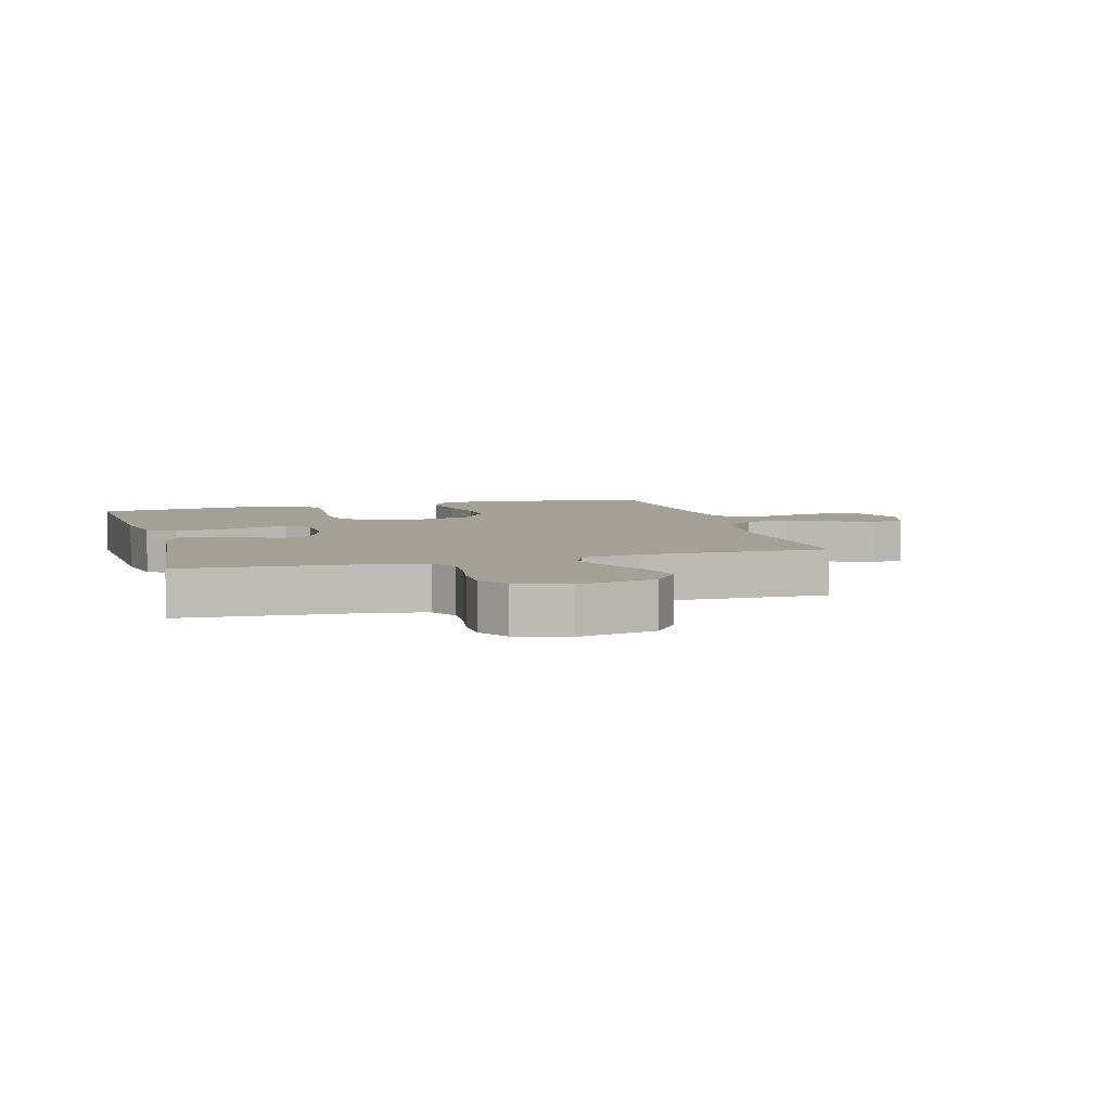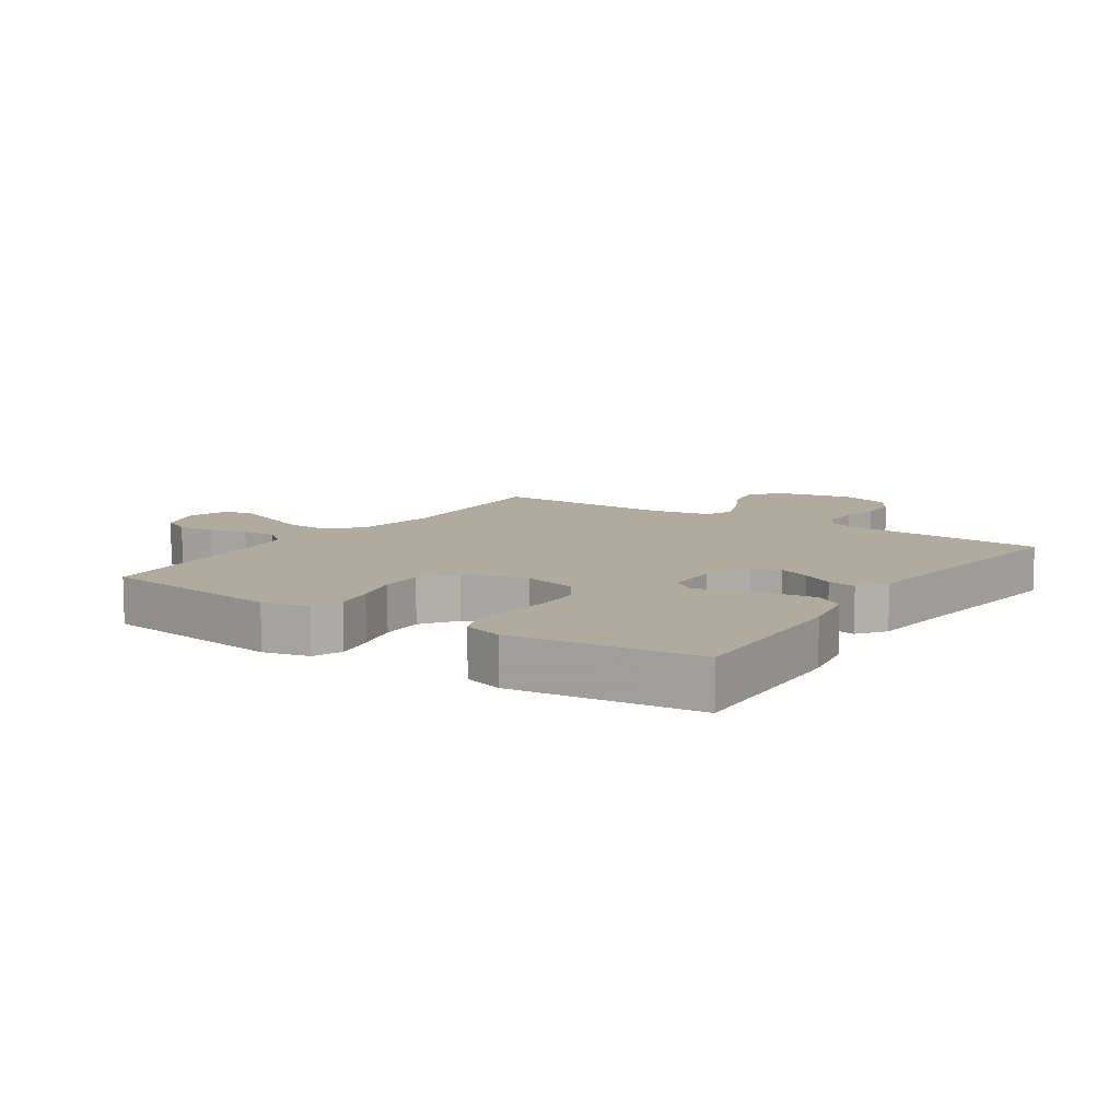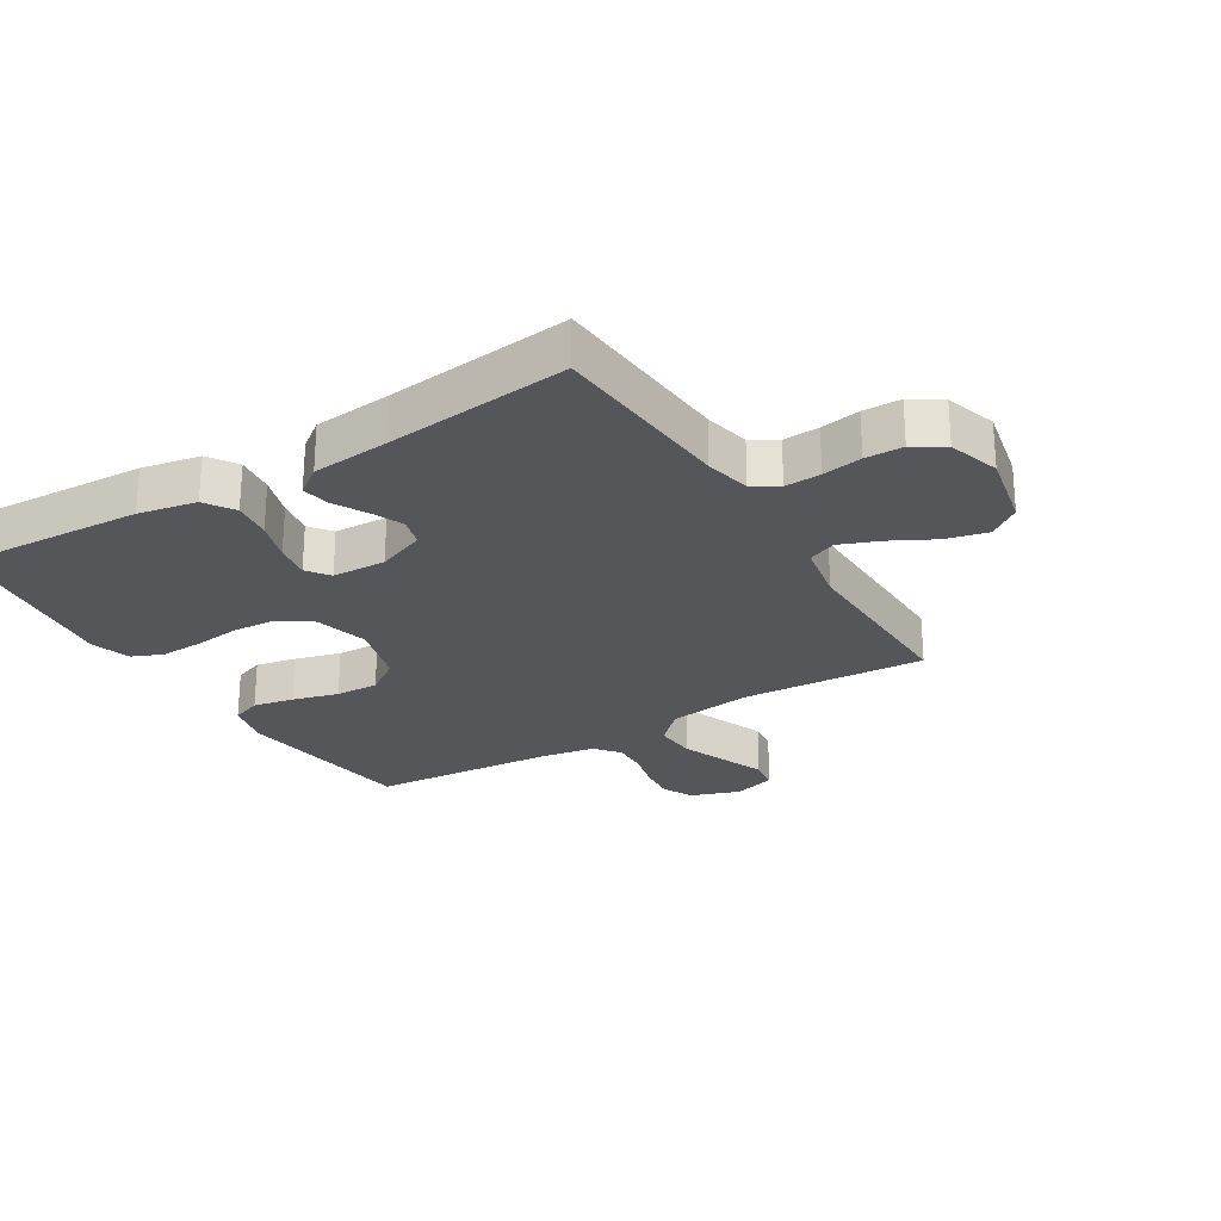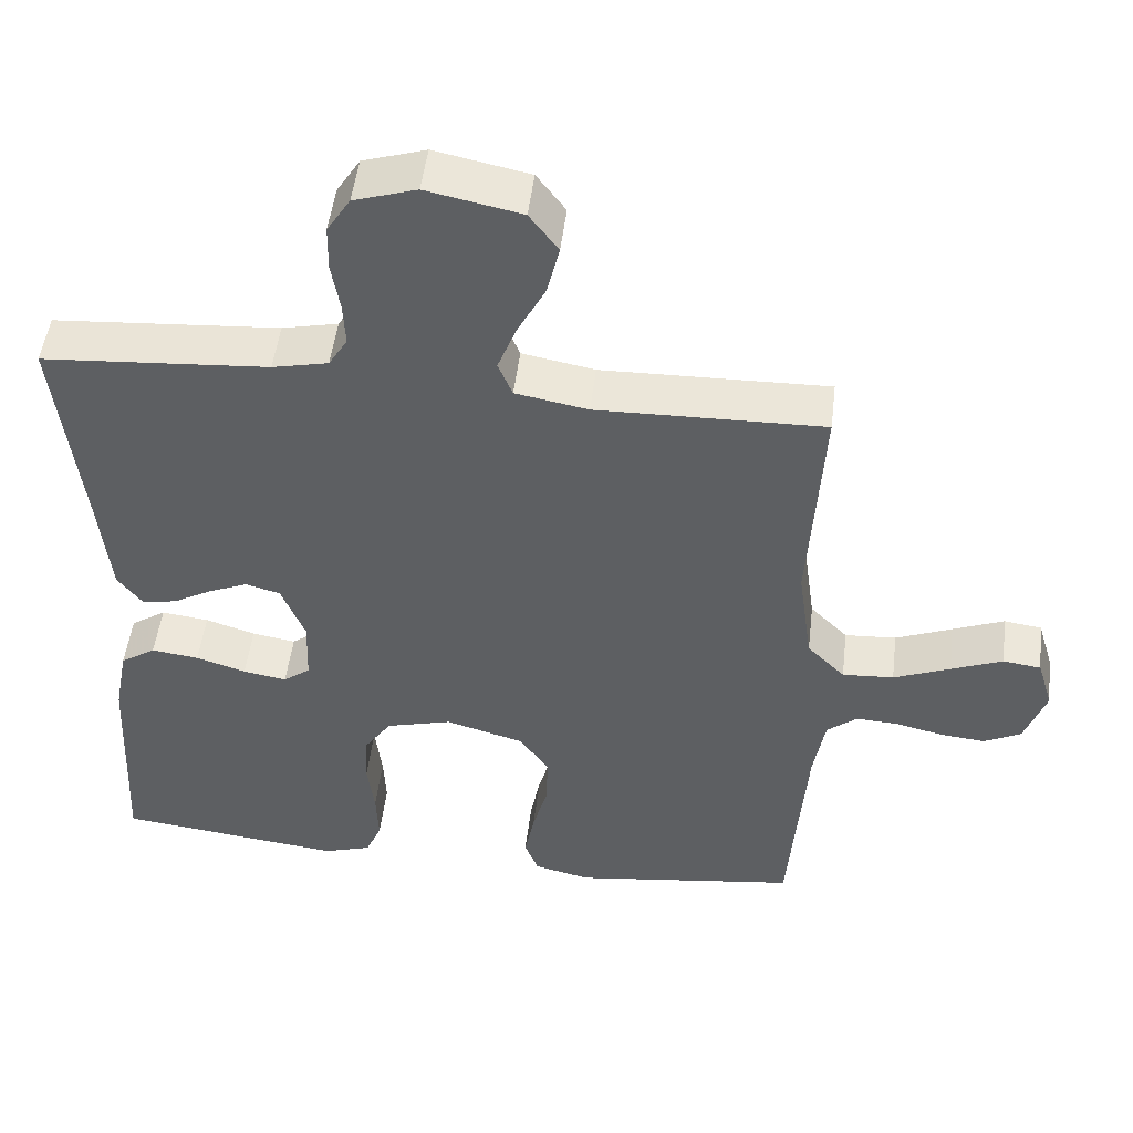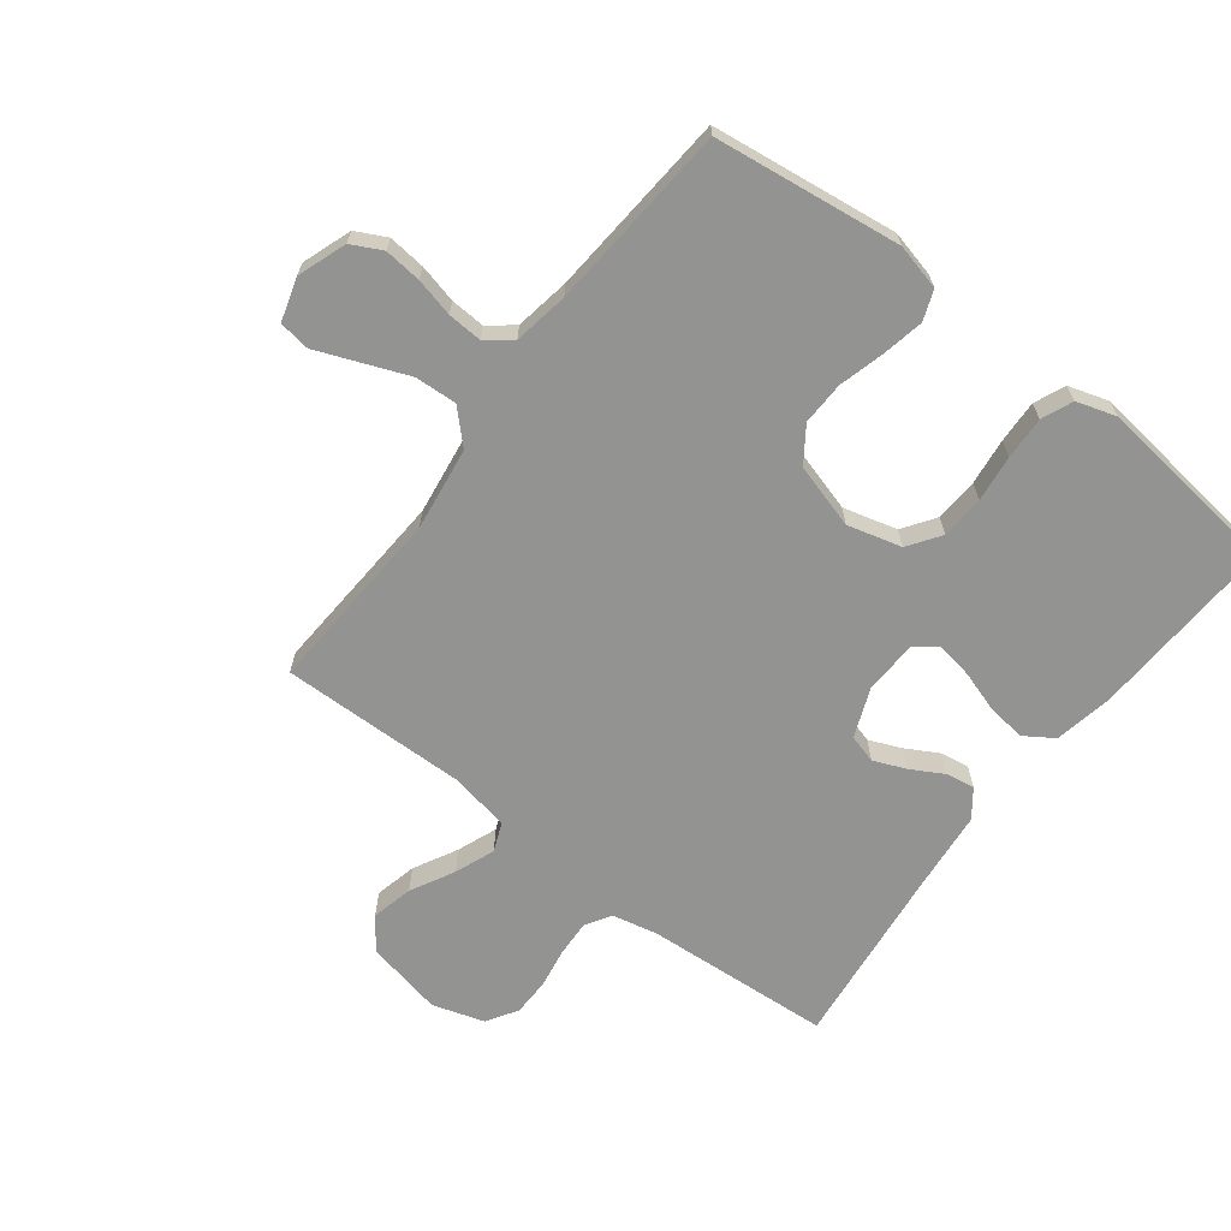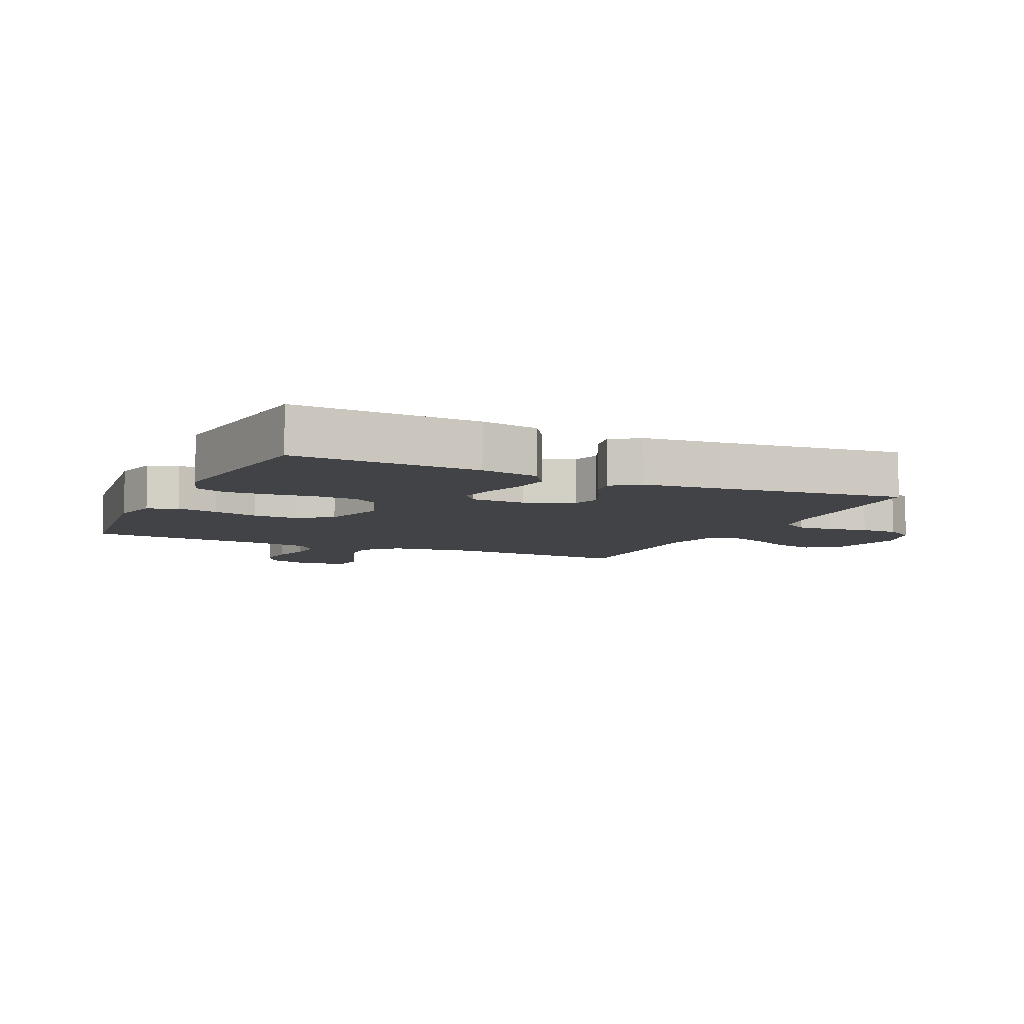
<metadata>
{"format":"obj","ext":"obj","renderer":"f3d","projection":"perspective","resolution":1024,"background":"white","views":[{"elev":5.9,"azim":-15.7,"up":"+Y"},{"elev":9.7,"azim":-146.0,"up":"+Y"},{"elev":-25.5,"azim":-58.6,"up":"+Y"},{"elev":49.5,"azim":6.8,"up":"+Z"},{"elev":-66.6,"azim":142.5,"up":"+Y"},{"elev":-7.3,"azim":-114.9,"up":"+Y"}]}
</metadata>
<code>
v 0.5 0.07 -0.5
v 0.2 0.07 -0.539
v 0.126 0.07 -0.521
v 0.108 0.07 -0.473
v 0.121 0.07 -0.407
v 0.141 0.07 -0.333
v 0.143 0.07 -0.263
v 0.104 0.07 -0.207
v 0 0.07 -0.177
v -0.087 0.07 -0.2
v -0.123 0.07 -0.252
v -0.127 0.07 -0.322
v -0.118 0.07 -0.397
v -0.115 0.07 -0.466
v -0.136 0.07 -0.516
v -0.2 0.07 -0.536
v -0.5 0.07 -0.5
v -0.485 0.07 -0.2
v -0.467 0.07 -0.106
v -0.42 0.07 -0.075
v -0.357 0.07 -0.083
v -0.291 0.07 -0.104
v -0.233 0.07 -0.114
v -0.197 0.07 -0.087
v -0.194 0.07 0
v -0.225 0.07 0.078
v -0.271 0.07 0.091
v -0.323 0.07 0.069
v -0.375 0.07 0.04
v -0.421 0.07 0.032
v -0.454 0.07 0.076
v -0.466 0.07 0.2
v -0.5 0.07 0.5
v -0.2 0.07 0.521
v -0.126 0.07 0.537
v -0.101 0.07 0.578
v -0.104 0.07 0.636
v -0.115 0.07 0.7
v -0.114 0.07 0.761
v -0.083 0.07 0.81
v 0 0.07 0.836
v 0.125 0.07 0.81
v 0.163 0.07 0.759
v 0.147 0.07 0.692
v 0.11 0.07 0.622
v 0.085 0.07 0.558
v 0.104 0.07 0.512
v 0.2 0.07 0.494
v 0.5 0.07 0.5
v 0.482 0.07 0.2
v 0.501 0.07 0.065
v 0.551 0.07 0.015
v 0.619 0.07 0.019
v 0.694 0.07 0.049
v 0.762 0.07 0.076
v 0.812 0.07 0.069
v 0.833 0.07 0
v 0.805 0.07 -0.079
v 0.756 0.07 -0.104
v 0.696 0.07 -0.098
v 0.634 0.07 -0.083
v 0.578 0.07 -0.08
v 0.538 0.07 -0.112
v 0.523 0.07 -0.2
v 0.5 0 -0.5
v 0.2 0 -0.539
v 0.126 0 -0.521
v 0.108 0 -0.473
v 0.121 0 -0.407
v 0.141 0 -0.333
v 0.143 0 -0.263
v 0.104 0 -0.207
v 0 0 -0.177
v -0.087 0 -0.2
v -0.123 0 -0.252
v -0.127 0 -0.322
v -0.118 0 -0.397
v -0.115 0 -0.466
v -0.136 0 -0.516
v -0.2 0 -0.536
v -0.5 0 -0.5
v -0.485 0 -0.2
v -0.467 0 -0.106
v -0.42 0 -0.075
v -0.357 0 -0.083
v -0.291 0 -0.104
v -0.233 0 -0.114
v -0.197 0 -0.087
v -0.194 0 0
v -0.225 0 0.078
v -0.271 0 0.091
v -0.323 0 0.069
v -0.375 0 0.04
v -0.421 0 0.032
v -0.454 0 0.076
v -0.466 0 0.2
v -0.5 0 0.5
v -0.2 0 0.521
v -0.126 0 0.537
v -0.101 0 0.578
v -0.104 0 0.636
v -0.115 0 0.7
v -0.114 0 0.761
v -0.083 0 0.81
v 0 0 0.836
v 0.125 0 0.81
v 0.163 0 0.759
v 0.147 0 0.692
v 0.11 0 0.622
v 0.085 0 0.558
v 0.104 0 0.512
v 0.2 0 0.494
v 0.5 0 0.5
v 0.482 0 0.2
v 0.501 0 0.065
v 0.551 0 0.015
v 0.619 0 0.019
v 0.694 0 0.049
v 0.762 0 0.076
v 0.812 0 0.069
v 0.833 0 0
v 0.805 0 -0.079
v 0.756 0 -0.104
v 0.696 0 -0.098
v 0.634 0 -0.083
v 0.578 0 -0.08
v 0.538 0 -0.112
v 0.523 0 -0.2
f 59 60 61
f 58 59 61
f 57 58 61
f 56 57 61
f 55 56 61
f 54 55 61
f 53 54 61
f 52 53 61 62
f 51 52 62 63
f 48 49 50
f 47 48 50 51
f 43 44 45
f 42 43 45
f 41 42 45
f 40 41 45
f 39 40 45
f 38 39 45
f 37 38 45
f 36 37 45 46
f 35 36 46 47
f 32 33 34
f 34 35 47
f 32 34 47
f 31 32 47
f 30 31 47
f 29 30 47
f 28 29 47
f 20 21 22
f 19 20 22
f 18 19 22
f 17 18 22
f 16 17 22
f 15 16 22
f 14 15 22
f 13 14 22
f 12 13 22
f 11 12 22 23
f 10 11 23 24
f 4 5 6
f 3 4 6
f 2 3 6
f 1 2 6
f 64 1 6
f 64 6 7
f 63 64 7 8
f 51 63 8 9
f 10 24 25
f 9 10 25
f 51 9 25
f 47 51 25
f 27 28 47
f 26 27 47
f 25 26 47
f 125 124 123
f 125 123 122
f 125 122 121
f 125 121 120
f 125 120 119
f 125 119 118
f 125 118 117
f 126 125 117 116
f 127 126 116 115
f 114 113 112
f 115 114 112 111
f 109 108 107
f 109 107 106
f 109 106 105
f 109 105 104
f 109 104 103
f 109 103 102
f 109 102 101
f 110 109 101 100
f 111 110 100 99
f 98 97 96
f 111 99 98
f 111 98 96
f 111 96 95
f 111 95 94
f 111 94 93
f 111 93 92
f 86 85 84
f 86 84 83
f 86 83 82
f 86 82 81
f 86 81 80
f 86 80 79
f 86 79 78
f 86 78 77
f 86 77 76
f 87 86 76 75
f 88 87 75 74
f 70 69 68
f 70 68 67
f 70 67 66
f 70 66 65
f 70 65 128
f 71 70 128
f 72 71 128 127
f 73 72 127 115
f 89 88 74
f 89 74 73
f 89 73 115
f 89 115 111
f 111 92 91
f 111 91 90
f 111 90 89
f 1 65 66 2
f 2 66 67 3
f 3 67 68 4
f 4 68 69 5
f 5 69 70 6
f 6 70 71 7
f 7 71 72 8
f 8 72 73 9
f 9 73 74 10
f 10 74 75 11
f 11 75 76 12
f 12 76 77 13
f 13 77 78 14
f 14 78 79 15
f 15 79 80 16
f 16 80 81 17
f 17 81 82 18
f 18 82 83 19
f 19 83 84 20
f 20 84 85 21
f 21 85 86 22
f 22 86 87 23
f 23 87 88 24
f 24 88 89 25
f 25 89 90 26
f 26 90 91 27
f 27 91 92 28
f 28 92 93 29
f 29 93 94 30
f 30 94 95 31
f 31 95 96 32
f 32 96 97 33
f 33 97 98 34
f 34 98 99 35
f 35 99 100 36
f 36 100 101 37
f 37 101 102 38
f 38 102 103 39
f 39 103 104 40
f 40 104 105 41
f 41 105 106 42
f 42 106 107 43
f 43 107 108 44
f 44 108 109 45
f 45 109 110 46
f 46 110 111 47
f 47 111 112 48
f 48 112 113 49
f 49 113 114 50
f 50 114 115 51
f 51 115 116 52
f 52 116 117 53
f 53 117 118 54
f 54 118 119 55
f 55 119 120 56
f 56 120 121 57
f 57 121 122 58
f 58 122 123 59
f 59 123 124 60
f 60 124 125 61
f 61 125 126 62
f 62 126 127 63
f 63 127 128 64
f 64 128 65 1

</code>
